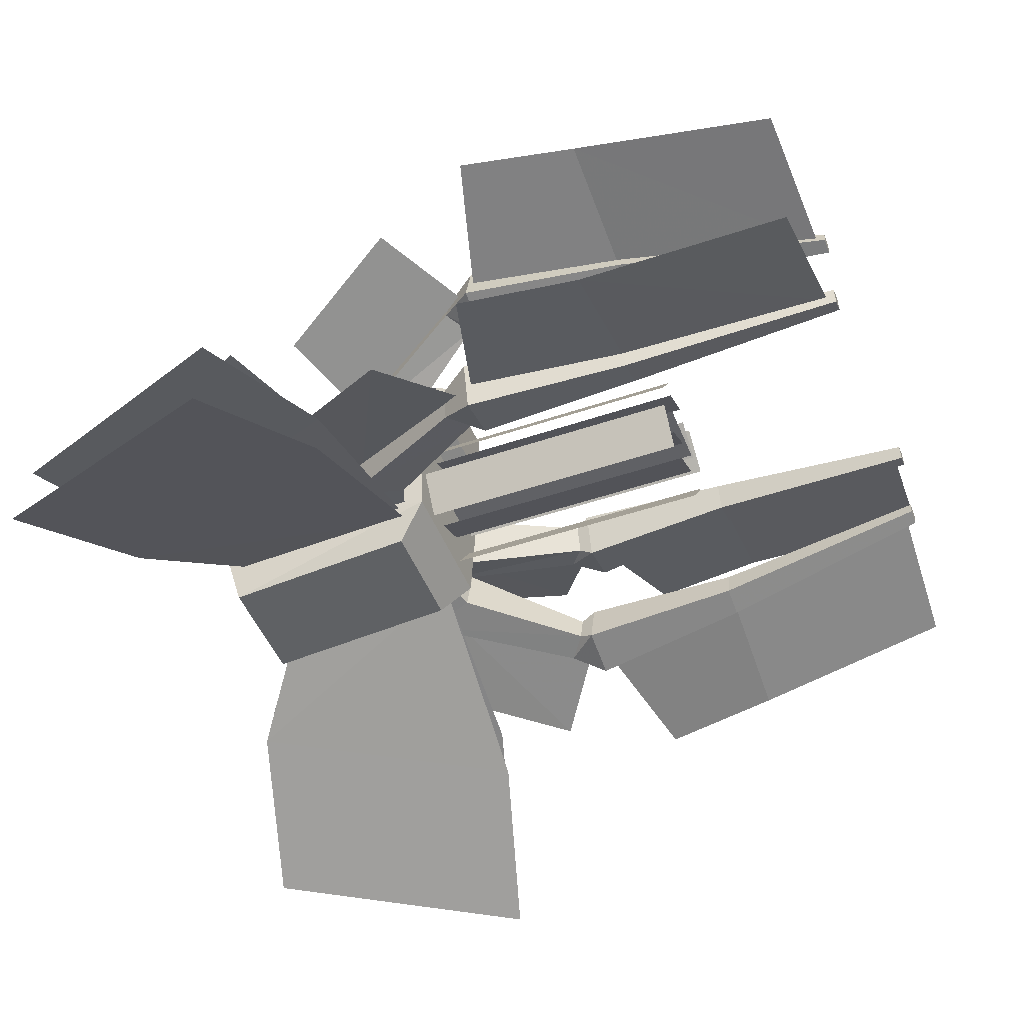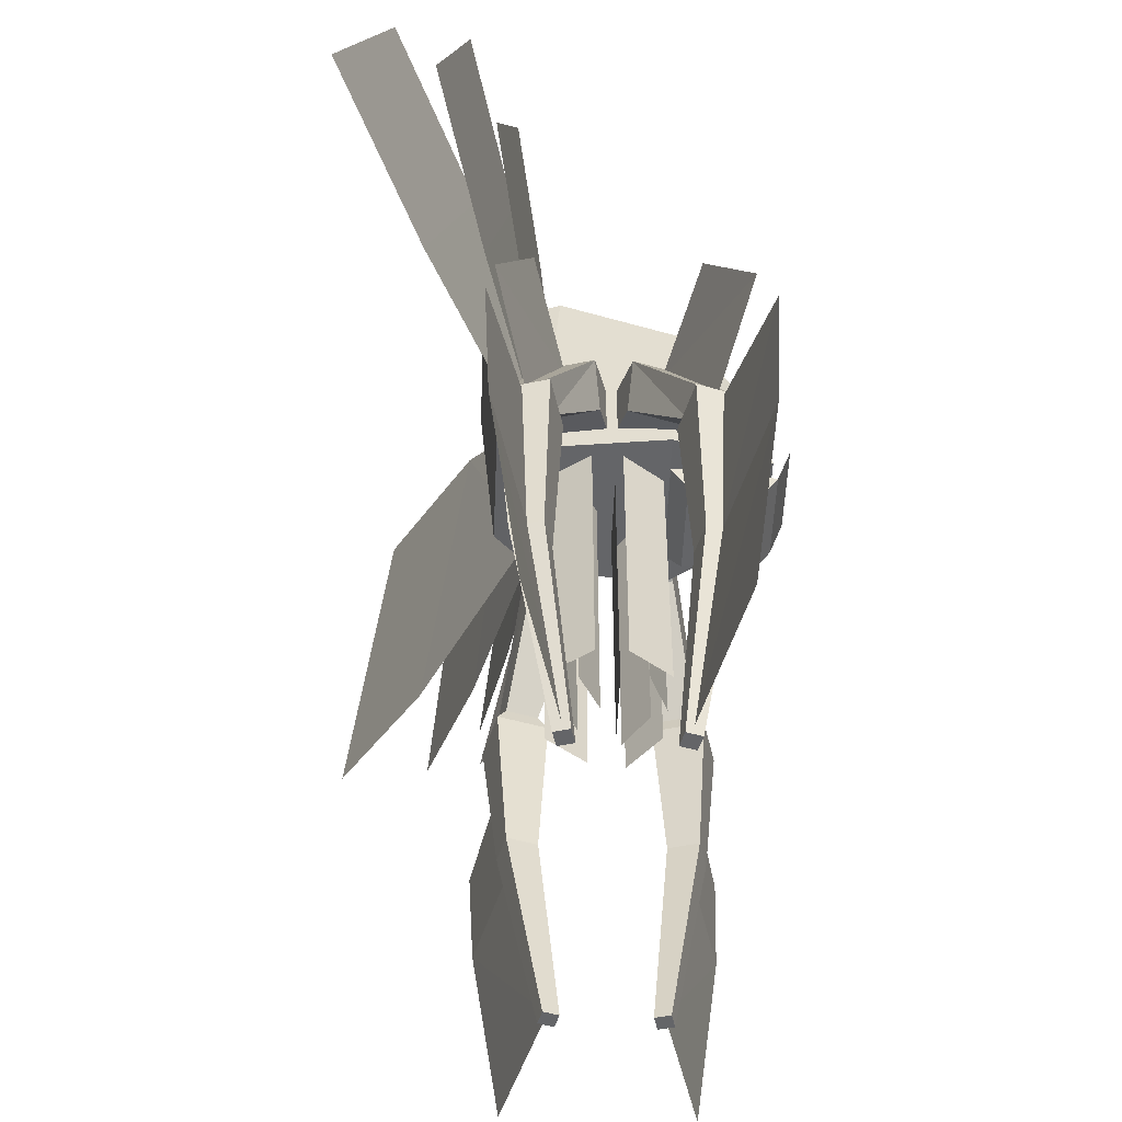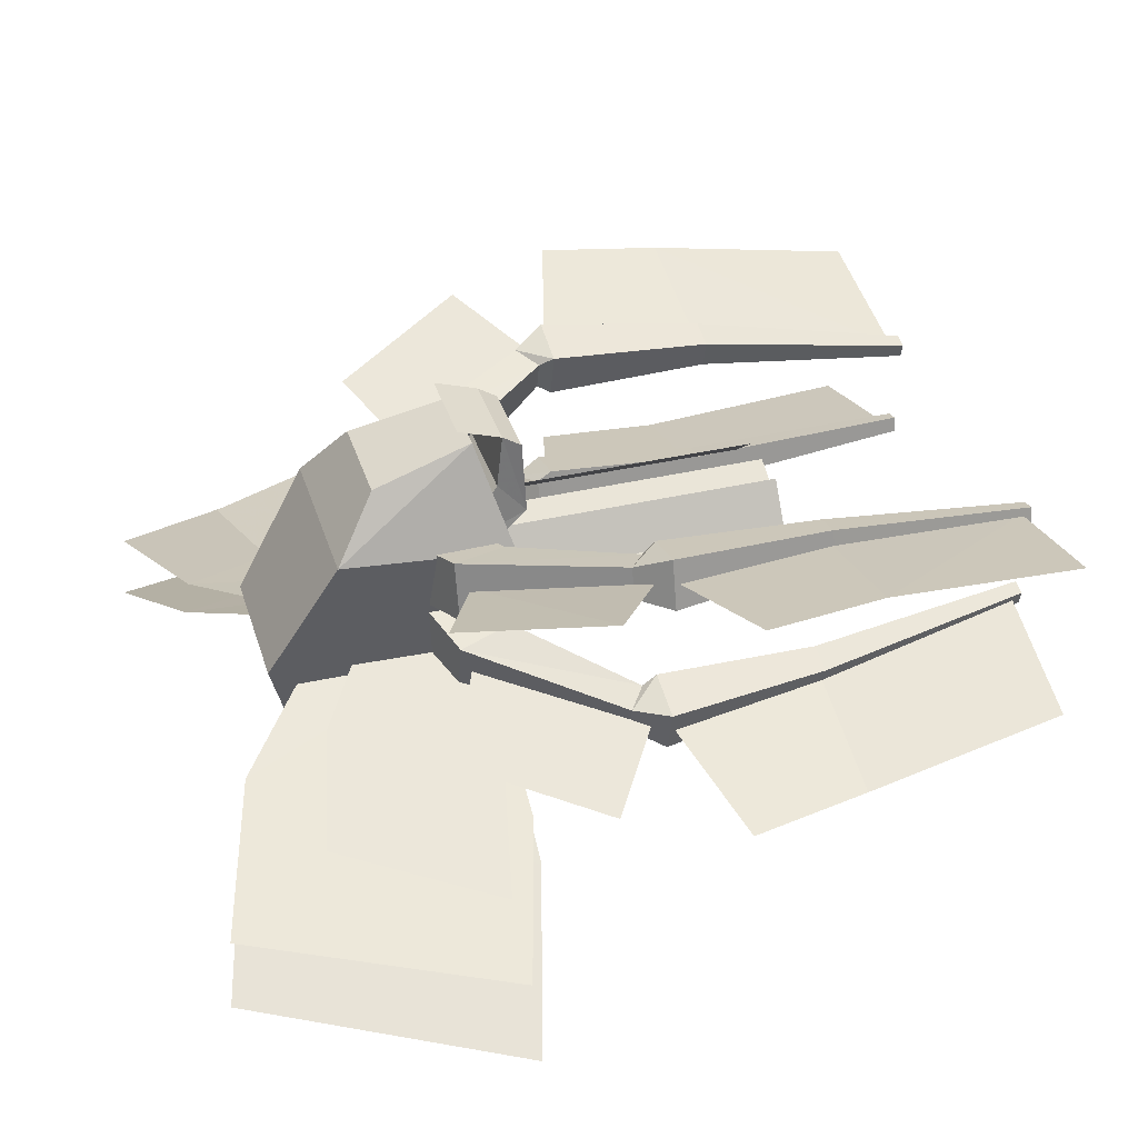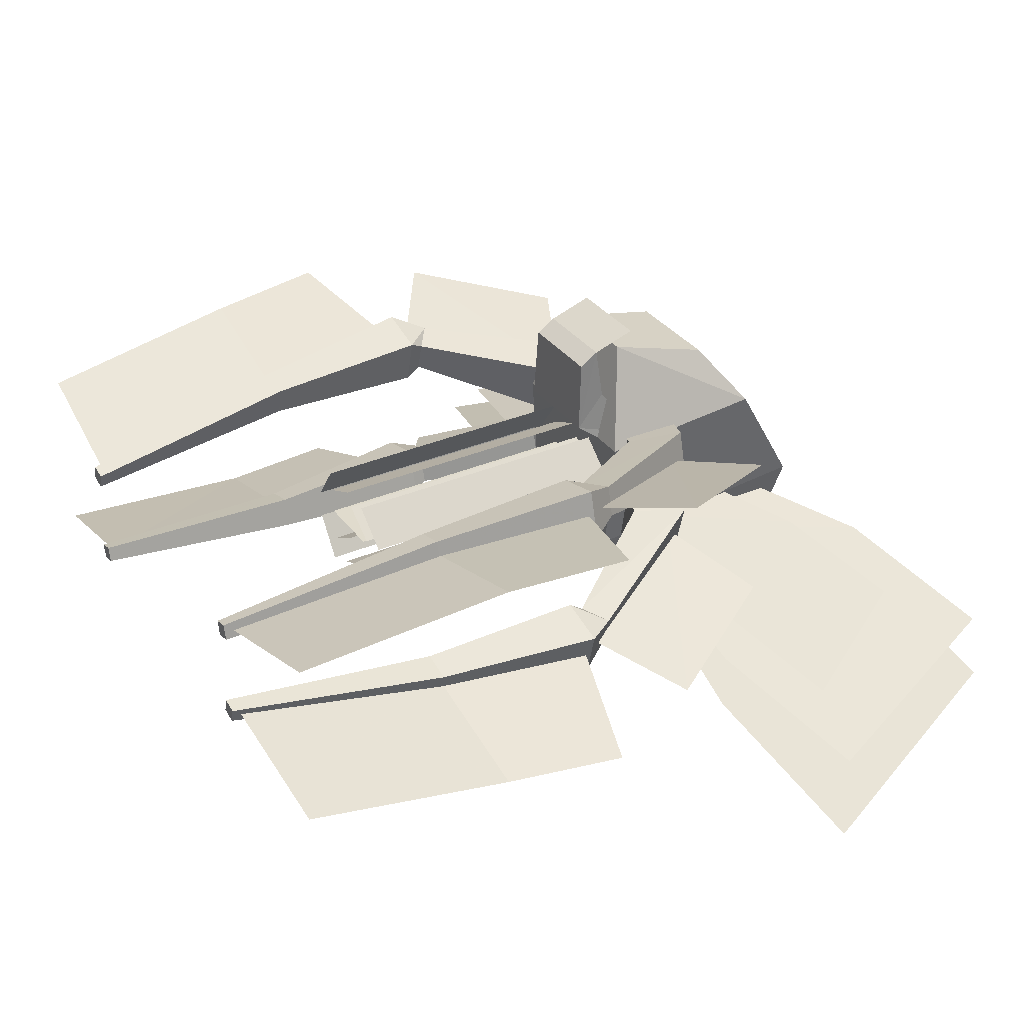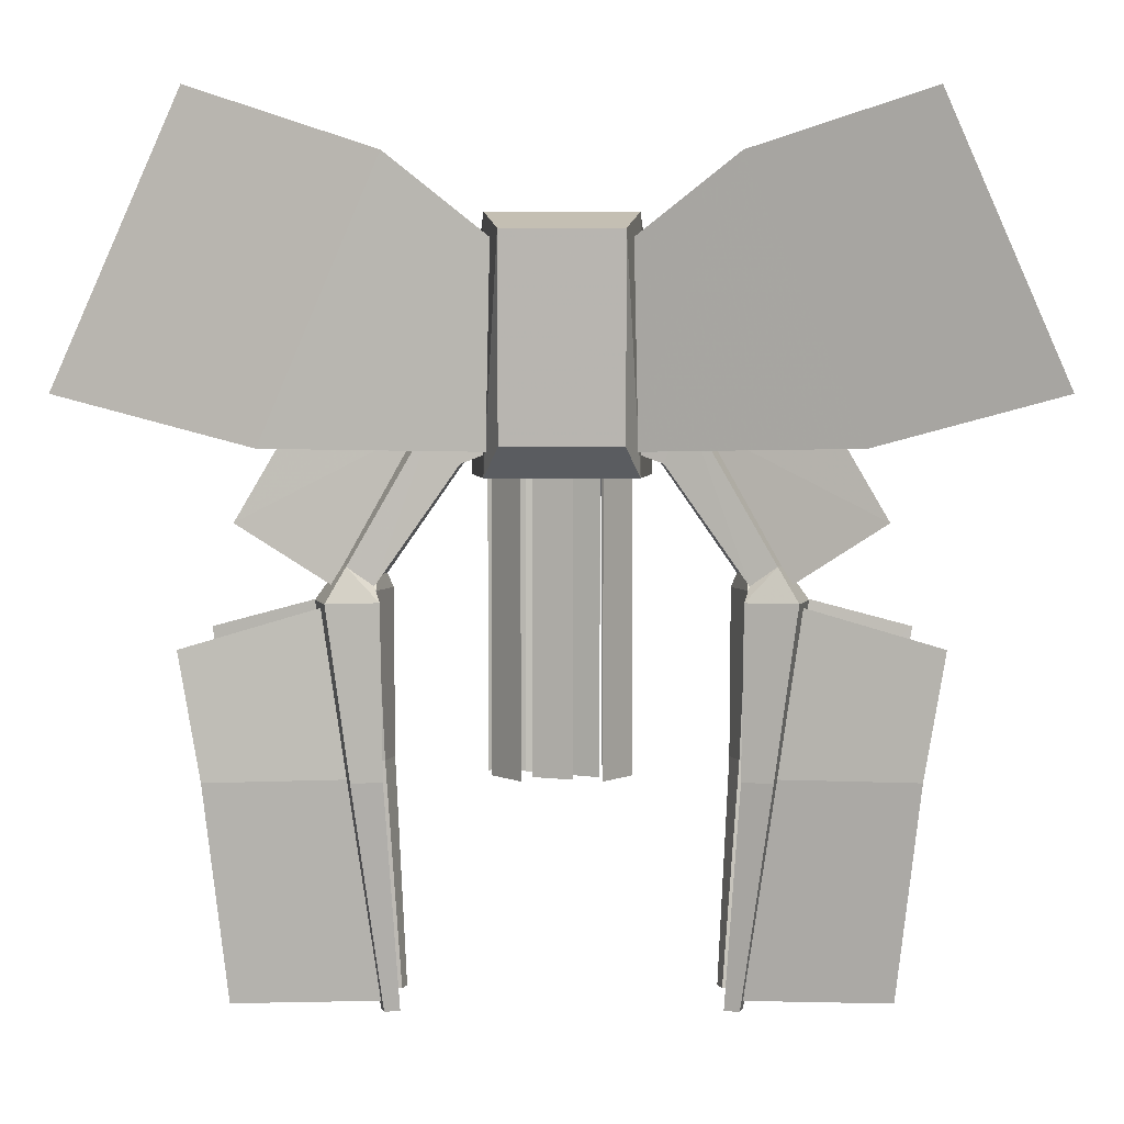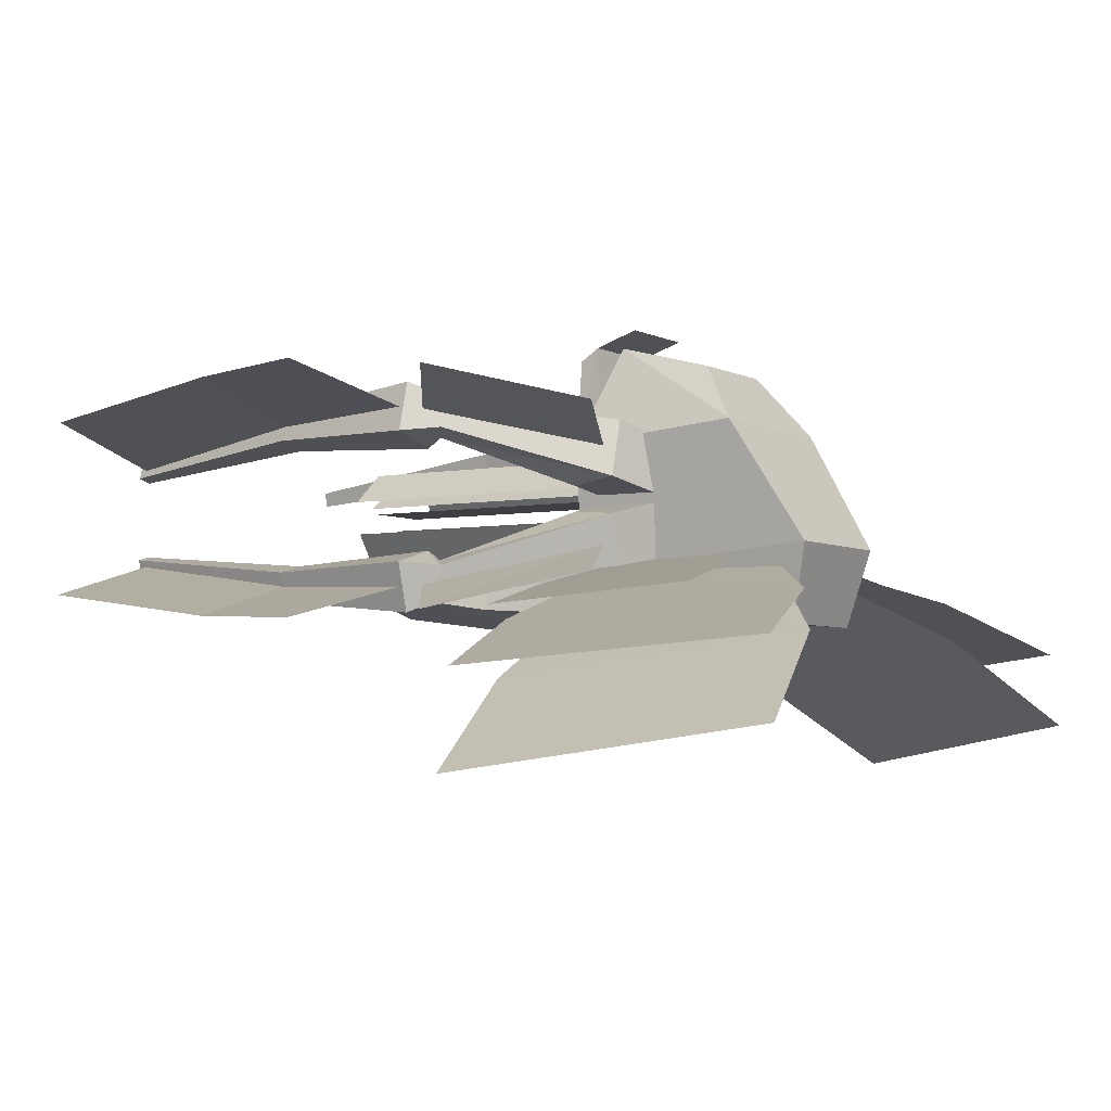
<metadata>
{"format":"obj","ext":"obj","renderer":"f3d","projection":"perspective","resolution":1024,"background":"white","views":[{"elev":-47.3,"azim":-68.9,"up":"+Z"},{"elev":-51.5,"azim":-92.3,"up":"+Y"},{"elev":36.9,"azim":-106.8,"up":"+Z"},{"elev":33.3,"azim":59.5,"up":"+Z"},{"elev":3.7,"azim":-179.9,"up":"+Y"},{"elev":-4.3,"azim":122.5,"up":"+Z"}]}
</metadata>
<code>
o LegRightFront
v -0.5702 7.361 0.8057
v -0.7773 7.361 0.03299
v -1.503 7.087 0.2276
v -1.296 7.087 1
v -0.8345 8.113 0.8765
v -1.042 8.113 0.1038
v -1.768 7.839 0.2984
v -1.561 7.839 1.071
v -2.485 5.55 0.8839
v -2.371 5.55 1.309
v -2.833 5.803 0.9772
v -2.719 5.803 1.402
v -2.478 5.349 0.7455
v -2.296 5.349 1.425
v -3.158 5.349 0.9277
v -2.976 5.349 1.608
v -2.384 3.049 0.8662
v -2.275 3.049 1.274
v -2.792 3.049 0.9755
v -2.683 3.049 1.383
v -2.15 -0.001115 0.6022
v -2.096 -0.001115 0.8062
v -2.354 -0.001115 0.6568
v -2.3 -0.001115 0.8608
v -2.269 0.1189 0.7433
v -4.243 0.2039 1.272
v -2.997 5.29 1.249
v -4.812 4.785 1.735
v -2.838 5.508 1.206
v -4.103 6.368 1.638
v -1.634 7.64 0.6766
v -3.024 8.286 1.142
v -2.652 3.069 1.151
v -4.536 3.097 1.656
f 6 2 1
f 7 3 2
f 3 9 10
f 5 1 4
f 2 3 4
f 7 6 5
f 9 13 14
f 8 4 10
f 7 8 12
f 7 11 9
f 13 17 18
f 12 10 14
f 12 16 15
f 11 15 13
f 18 17 21
f 16 14 18
f 15 16 20
f 15 19 17
f 23 24 22
f 20 18 22
f 20 24 23
f 19 23 21
f 33 34 28
f 30 32 31
f 25 26 34
f 5 6 1
f 6 7 2
f 4 3 10
f 8 5 4
f 1 2 4
f 8 7 5
f 10 9 14
f 12 8 10
f 11 7 12
f 3 7 9
f 14 13 18
f 16 12 14
f 11 12 15
f 9 11 13
f 22 18 21
f 20 16 18
f 19 15 20
f 13 15 17
f 21 23 22
f 24 20 22
f 19 20 23
f 17 19 21
f 27 33 28
f 29 30 31
f 33 25 34
o LegRightBack
v -0.5702 7.361 -0.7057
v -0.7773 7.361 0.06701
v -1.503 7.087 -0.1276
v -1.296 7.087 -0.9003
v -0.8345 8.113 -0.7765
v -1.042 8.113 -0.003806
v -1.768 7.839 -0.1984
v -1.561 7.839 -0.9711
v -2.485 5.55 -0.7839
v -2.371 5.55 -1.209
v -2.833 5.803 -0.8772
v -2.719 5.803 -1.302
v -2.478 5.349 -0.6455
v -2.296 5.349 -1.325
v -3.158 5.349 -0.8277
v -2.976 5.349 -1.508
v -2.384 3.049 -0.7662
v -2.275 3.049 -1.174
v -2.792 3.049 -0.8755
v -2.683 3.049 -1.283
v -2.15 -0.001115 -0.5022
v -2.096 -0.001115 -0.7062
v -2.354 -0.001115 -0.5568
v -2.3 -0.001115 -0.7608
v -2.269 0.1189 -0.6433
v -4.243 0.2039 -1.172
v -2.997 5.29 -1.149
v -4.812 4.785 -1.635
v -2.838 5.508 -1.106
v -4.103 6.368 -1.538
v -1.634 7.64 -0.5766
v -3.024 8.286 -1.042
v -2.652 3.069 -1.051
v -4.536 3.097 -1.556
f 40 36 35
f 41 37 36
f 37 43 44
f 39 35 38
f 36 37 38
f 41 40 39
f 43 47 48
f 42 38 44
f 41 42 46
f 41 45 43
f 47 51 52
f 46 44 48
f 46 50 49
f 45 49 47
f 52 51 55
f 50 48 52
f 49 50 54
f 49 53 51
f 57 58 56
f 54 52 56
f 54 58 57
f 53 57 55
f 67 68 62
f 64 66 65
f 59 60 68
f 39 40 35
f 40 41 36
f 38 37 44
f 42 39 38
f 35 36 38
f 42 41 39
f 44 43 48
f 46 42 44
f 45 41 46
f 37 41 43
f 48 47 52
f 50 46 48
f 45 46 49
f 43 45 47
f 56 52 55
f 54 50 52
f 53 49 54
f 47 49 51
f 55 57 56
f 58 54 56
f 53 54 57
f 51 53 55
f 61 67 62
f 63 64 65
f 67 59 68
o LegLeftBack
v 0.5702 7.361 -0.7057
v 0.7773 7.361 0.06701
v 1.503 7.087 -0.1276
v 1.296 7.087 -0.9003
v 0.8345 8.113 -0.7765
v 1.042 8.113 -0.003806
v 1.768 7.839 -0.1984
v 1.561 7.839 -0.9711
v 2.485 5.55 -0.7839
v 2.371 5.55 -1.209
v 2.833 5.803 -0.8772
v 2.719 5.803 -1.302
v 2.478 5.349 -0.6455
v 2.296 5.349 -1.325
v 3.158 5.349 -0.8277
v 2.976 5.349 -1.508
v 2.384 3.049 -0.7662
v 2.275 3.049 -1.174
v 2.792 3.049 -0.8755
v 2.683 3.049 -1.283
v 2.15 -0.001115 -0.5022
v 2.096 -0.001115 -0.7062
v 2.354 -0.001115 -0.5568
v 2.3 -0.001115 -0.7608
v 2.269 0.1189 -0.6433
v 4.243 0.2039 -1.172
v 2.997 5.29 -1.149
v 4.812 4.785 -1.635
v 2.838 5.508 -1.106
v 4.103 6.368 -1.538
v 1.634 7.64 -0.5766
v 3.024 8.286 -1.042
v 2.652 3.069 -1.051
v 4.536 3.097 -1.556
f 74 70 69
f 75 71 70
f 71 77 78
f 73 69 72
f 70 71 72
f 75 74 73
f 77 81 82
f 76 72 78
f 75 76 80
f 75 79 77
f 81 85 86
f 80 78 82
f 80 84 83
f 79 83 81
f 86 85 89
f 84 82 86
f 83 84 88
f 83 87 85
f 91 92 90
f 88 86 90
f 88 92 91
f 87 91 89
f 101 102 96
f 98 100 99
f 93 94 102
f 73 74 69
f 74 75 70
f 72 71 78
f 76 73 72
f 69 70 72
f 76 75 73
f 78 77 82
f 80 76 78
f 79 75 80
f 71 75 77
f 82 81 86
f 84 80 82
f 79 80 83
f 77 79 81
f 90 86 89
f 88 84 86
f 87 83 88
f 81 83 85
f 89 91 90
f 92 88 90
f 87 88 91
f 85 87 89
f 95 101 96
f 97 98 99
f 101 93 102
o Mouth
v -0.616 6.65 2.078
v -0.8 7.288 0.553
v 0.8 7.288 0.553
v 0.616 6.65 2.078
v -0.616 6.912 2.247
v -0.8 7.65 0.722
v 0.8 7.65 0.722
v 0.616 6.912 2.247
v -0.655 7.004 1.523
v -0.655 6.602 1.054
v 0.655 7.004 1.523
v 0.655 6.602 1.054
v -0.616 7.512 2.447
v 0.616 7.512 2.447
f 108 104 112
f 109 105 104
f 110 106 114
f 107 103 106
f 104 105 114
f 113 109 108
f 107 111 112
f 109 113 114
f 112 114 106
f 113 111 107
f 116 115 107
f 111 108 112
f 108 109 104
f 113 110 114
f 110 107 106
f 112 104 114
f 111 113 108
f 103 107 112
f 105 109 114
f 103 112 106
f 110 113 107
f 110 116 107
o LegLeftFront
v 0.5702 7.361 0.8057
v 0.7773 7.361 0.03299
v 1.503 7.087 0.2276
v 1.296 7.087 1
v 0.8345 8.113 0.8765
v 1.042 8.113 0.1038
v 1.768 7.839 0.2984
v 1.561 7.839 1.071
v 2.485 5.55 0.8839
v 2.371 5.55 1.309
v 2.833 5.803 0.9772
v 2.719 5.803 1.402
v 2.478 5.349 0.7455
v 2.296 5.349 1.425
v 3.158 5.349 0.9277
v 2.976 5.349 1.608
v 2.384 3.049 0.8662
v 2.275 3.049 1.274
v 2.792 3.049 0.9755
v 2.683 3.049 1.383
v 2.15 -0.001115 0.6022
v 2.096 -0.001115 0.8062
v 2.354 -0.001115 0.6568
v 2.3 -0.001115 0.8608
v 2.269 0.1189 0.7433
v 4.243 0.2039 1.272
v 2.997 5.29 1.249
v 4.812 4.785 1.735
v 2.838 5.508 1.206
v 4.103 6.368 1.638
v 1.634 7.64 0.6766
v 3.024 8.286 1.142
v 2.652 3.069 1.151
v 4.536 3.097 1.656
f 122 118 117
f 123 119 118
f 119 125 126
f 121 117 120
f 118 119 120
f 123 122 121
f 125 129 130
f 124 120 126
f 123 124 128
f 123 127 125
f 129 133 134
f 128 126 130
f 128 132 131
f 127 131 129
f 134 133 137
f 132 130 134
f 131 132 136
f 131 135 133
f 139 140 138
f 136 134 138
f 136 140 139
f 135 139 137
f 149 150 144
f 146 148 147
f 141 142 150
f 121 122 117
f 122 123 118
f 120 119 126
f 124 121 120
f 117 118 120
f 124 123 121
f 126 125 130
f 128 124 126
f 127 123 128
f 119 123 125
f 130 129 134
f 132 128 130
f 127 128 131
f 125 127 129
f 138 134 137
f 136 132 134
f 135 131 136
f 129 131 133
f 137 139 138
f 140 136 138
f 135 136 139
f 133 135 137
f 143 149 144
f 145 146 147
f 149 141 150
o Body
v -1.2 6.905 0.825
v -1 6.906 -0.9186
v 1 6.906 -0.9186
v 1.2 6.905 0.825
v -1.2 9.295 1.034
v -1 10.29 -0.6222
v 1 10.29 -0.6222
v 1.2 9.295 1.034
v -0.8 7.315 -1.449
v 0.8 7.315 -1.449
v -0.8 10.02 -1.686
v 0.8 10.02 -1.686
v -0.576 7.309 2.212
v 0.576 7.309 2.212
v -0.72 8.7 1.839
v 0.72 8.7 1.839
v -0.48 3 0.1181
v 0.48 3 0.1181
v -0.48 7.2 0.1181
v 0.48 7.2 0.1181
v 0.7596 7.287 -0.8493
v 3.635 7.391 -1.673
v 0.8056 9.808 -0.893
v 2.19 10.88 -1.318
v 5.856 8.057 -2.33
v 4.411 11.55 -1.975
v 0.4626 3 0.6941
v 0.9774 3 0.2622
v 0.4626 7.2 0.6941
v 0.9774 7.2 0.2622
v -0.5273 3 -0.7571
v -0.9127 3 -0.2066
v -0.5273 7.2 -0.7571
v -0.9127 7.2 -0.2066
v 0.9127 3 -0.2066
v 0.5273 3 -0.7571
v 0.9127 7.2 -0.2066
v 0.5273 7.2 -0.7571
v -0.9127 3 0.2029
v -0.5273 3 0.7534
v -0.9127 7.2 0.2029
v -0.5273 7.2 0.7534
v -0.141 3 -0.6036
v 0.381 3 -0.3602
v -0.141 7.2 -0.6036
v 0.381 7.2 -0.3602
v -0.501 3 0.4764
v 0.02102 3 0.7198
v -0.501 7.2 0.4764
v 0.02102 7.2 0.7198
v 0.1241 3 0.5233
v 0.5959 3 0.1929
v 0.1241 7.2 0.5233
v 0.5959 7.2 0.1929
v -0.4894 3 -0.3859
v 0.009415 3 -0.09787
v -0.4894 7.2 -0.3859
v 0.009415 7.2 -0.09787
v 0.7993 7.554 -0.741
v 3.217 7.659 -1.211
v 0.8282 9.067 -0.7116
v 1.988 9.731 -0.9325
v 5.082 8.09 -1.573
v 3.853 10.16 -1.295
v 0.7635 7.24 -0.9734
v 3.714 7.316 -2.431
v 0.8099 9.869 -1.085
v 2.227 10.97 -1.84
v 5.991 7.984 -3.592
v 4.503 11.64 -3.001
v -0.7596 7.287 -0.8493
v -3.635 7.391 -1.673
v -0.8056 9.808 -0.893
v -2.19 10.88 -1.318
v -5.856 8.057 -2.33
v -4.411 11.55 -1.975
v -0.7993 7.554 -0.741
v -3.217 7.659 -1.211
v -0.8282 9.067 -0.7116
v -1.988 9.731 -0.9325
v -5.082 8.09 -1.573
v -3.853 10.16 -1.295
v -0.7635 7.24 -0.9734
v -3.714 7.316 -2.431
v -0.8099 9.869 -1.085
v -2.227 10.97 -1.84
v -5.991 7.984 -3.592
v -4.503 11.64 -3.001
f 156 152 151
f 152 159 160
f 157 158 154
f 154 164 163
f 152 153 154
f 157 156 155
f 162 160 159
f 153 160 162
f 157 162 161
f 152 156 161
f 165 163 164
f 158 155 165
f 158 166 164
f 155 151 163
f 167 168 170
f 155 156 151
f 153 152 160
f 153 157 154
f 151 154 163
f 151 152 154
f 158 157 155
f 161 162 159
f 157 153 162
f 156 157 161
f 159 152 161
f 166 165 164
f 166 158 165
f 154 158 164
f 165 155 163
f 169 167 170
f 171 172 174
f 172 175 176
f 173 171 174
f 174 172 176
f 177 178 180
f 179 177 180
f 181 182 184
f 183 181 184
f 185 186 188
f 187 185 188
f 189 190 192
f 191 189 192
f 193 194 196
f 195 193 196
f 197 198 200
f 199 197 200
f 201 202 204
f 203 201 204
f 205 206 208
f 207 205 208
f 209 210 212
f 210 213 214
f 211 209 212
f 212 210 214
f 215 216 218
f 216 219 220
f 217 215 218
f 218 216 220
f 221 222 224
f 222 225 226
f 223 221 224
f 224 222 226
f 227 228 230
f 228 231 232
f 229 227 230
f 230 228 232
f 233 234 236
f 234 237 238
f 235 233 236
f 236 234 238

</code>
